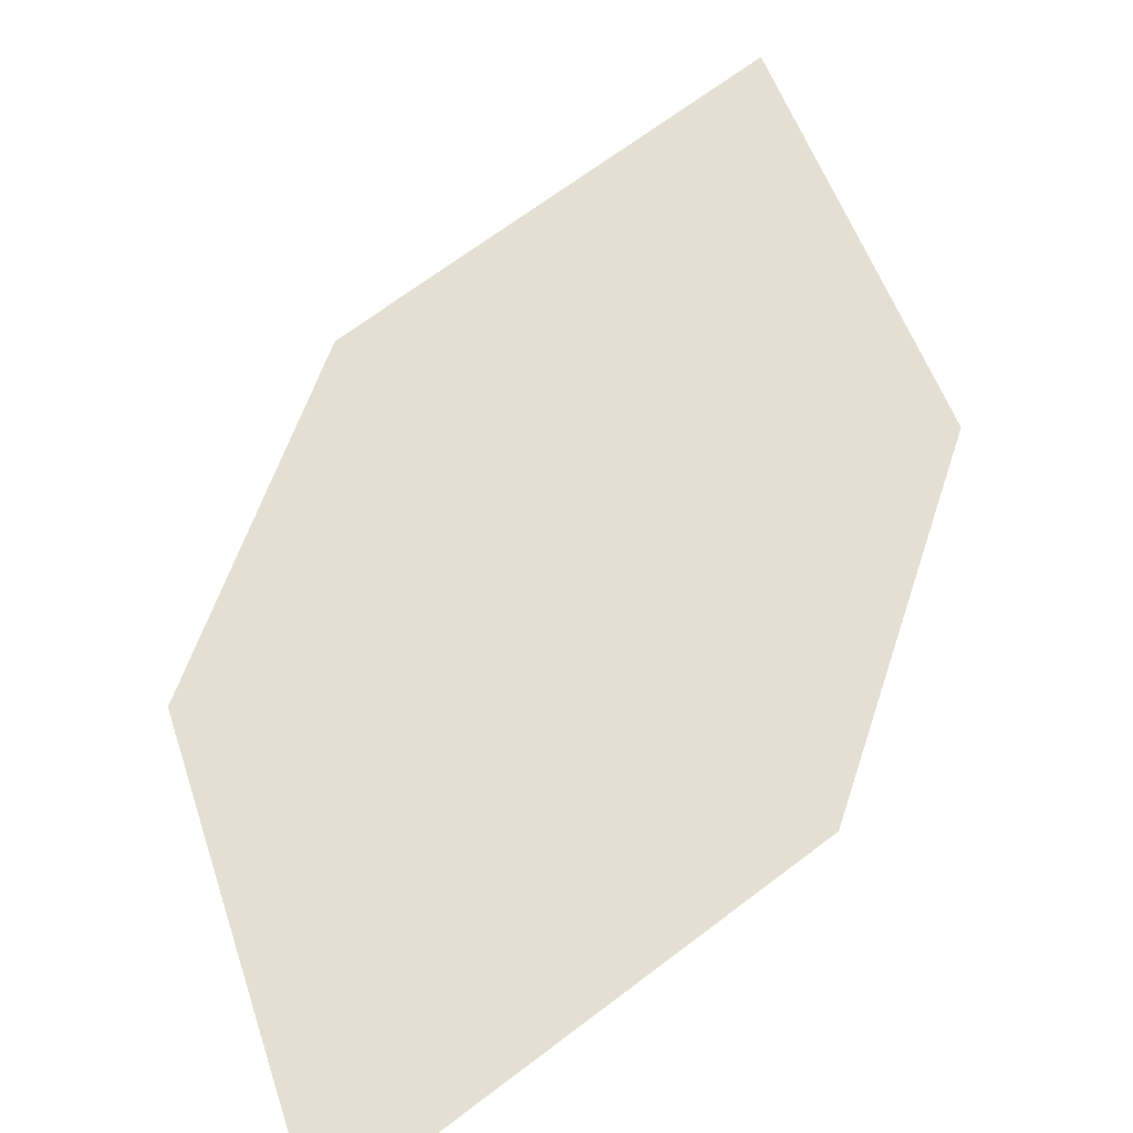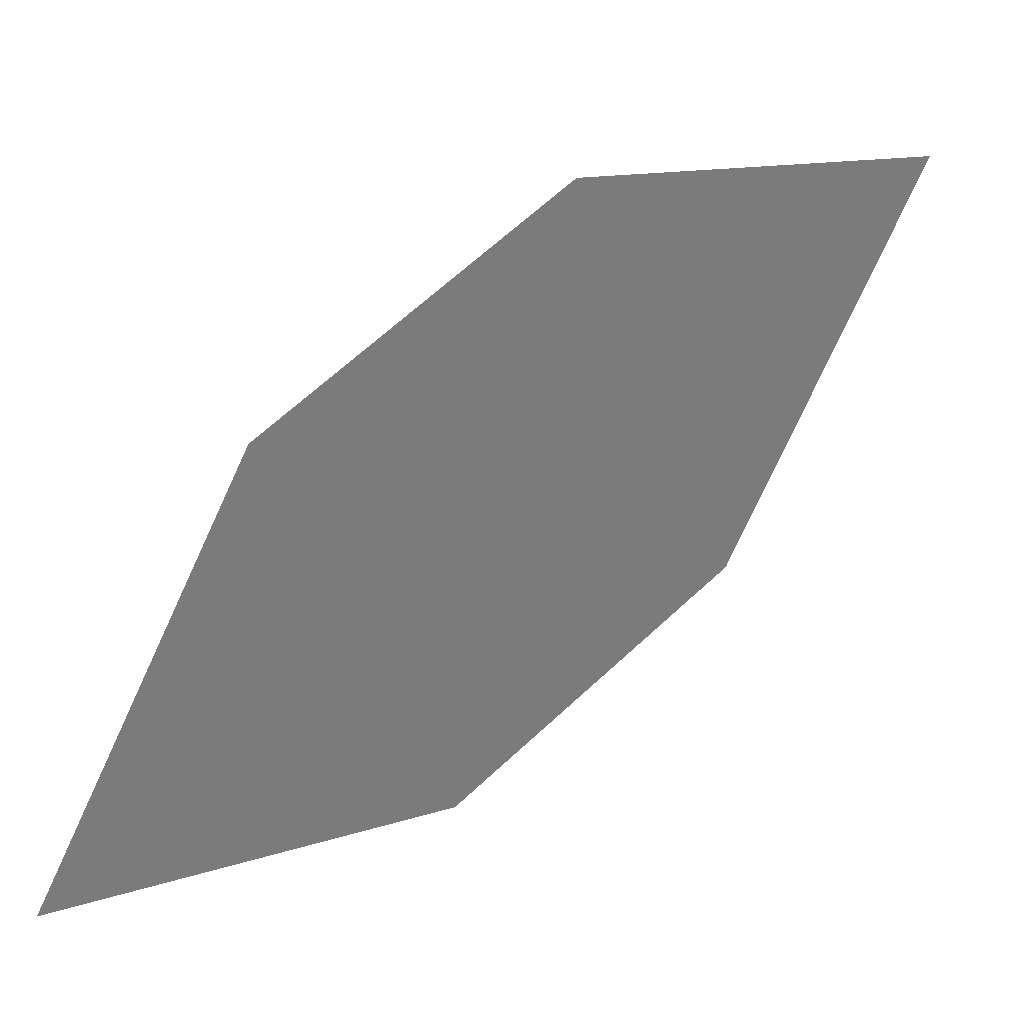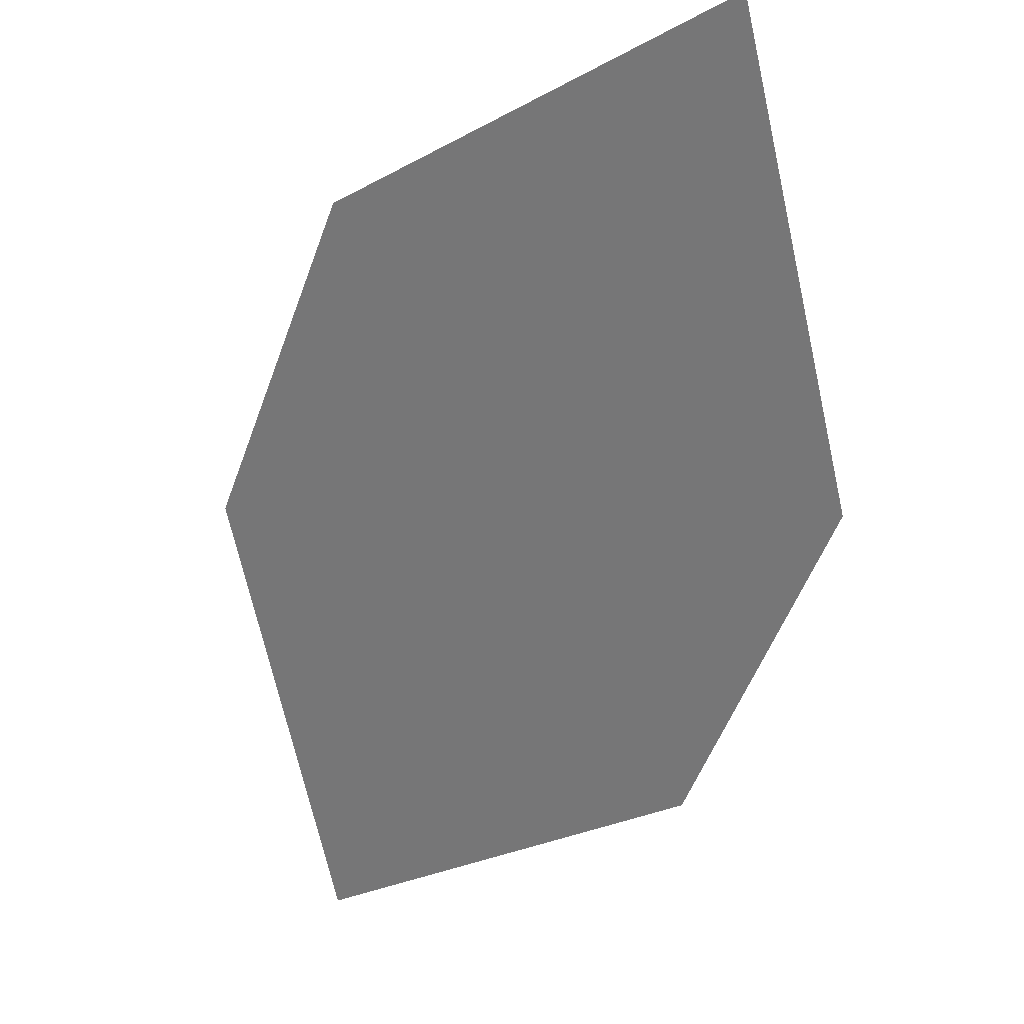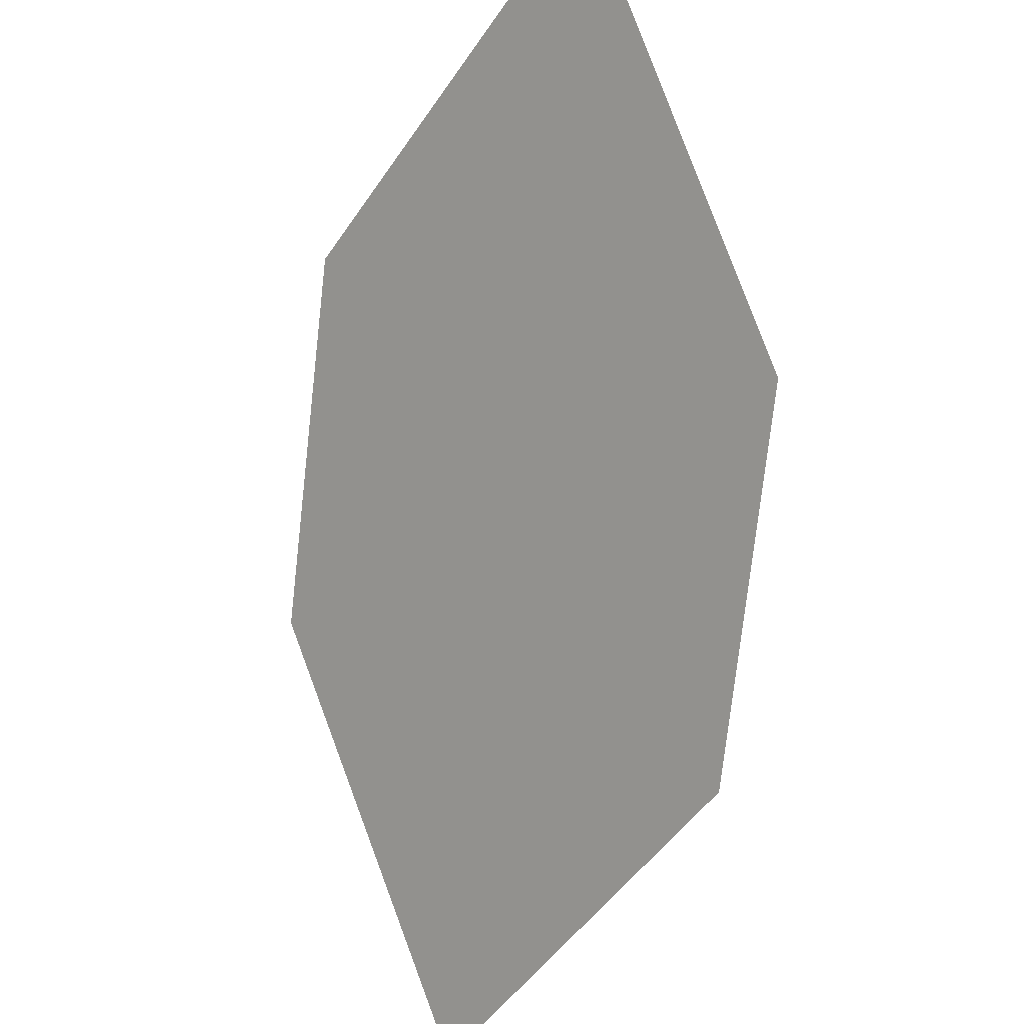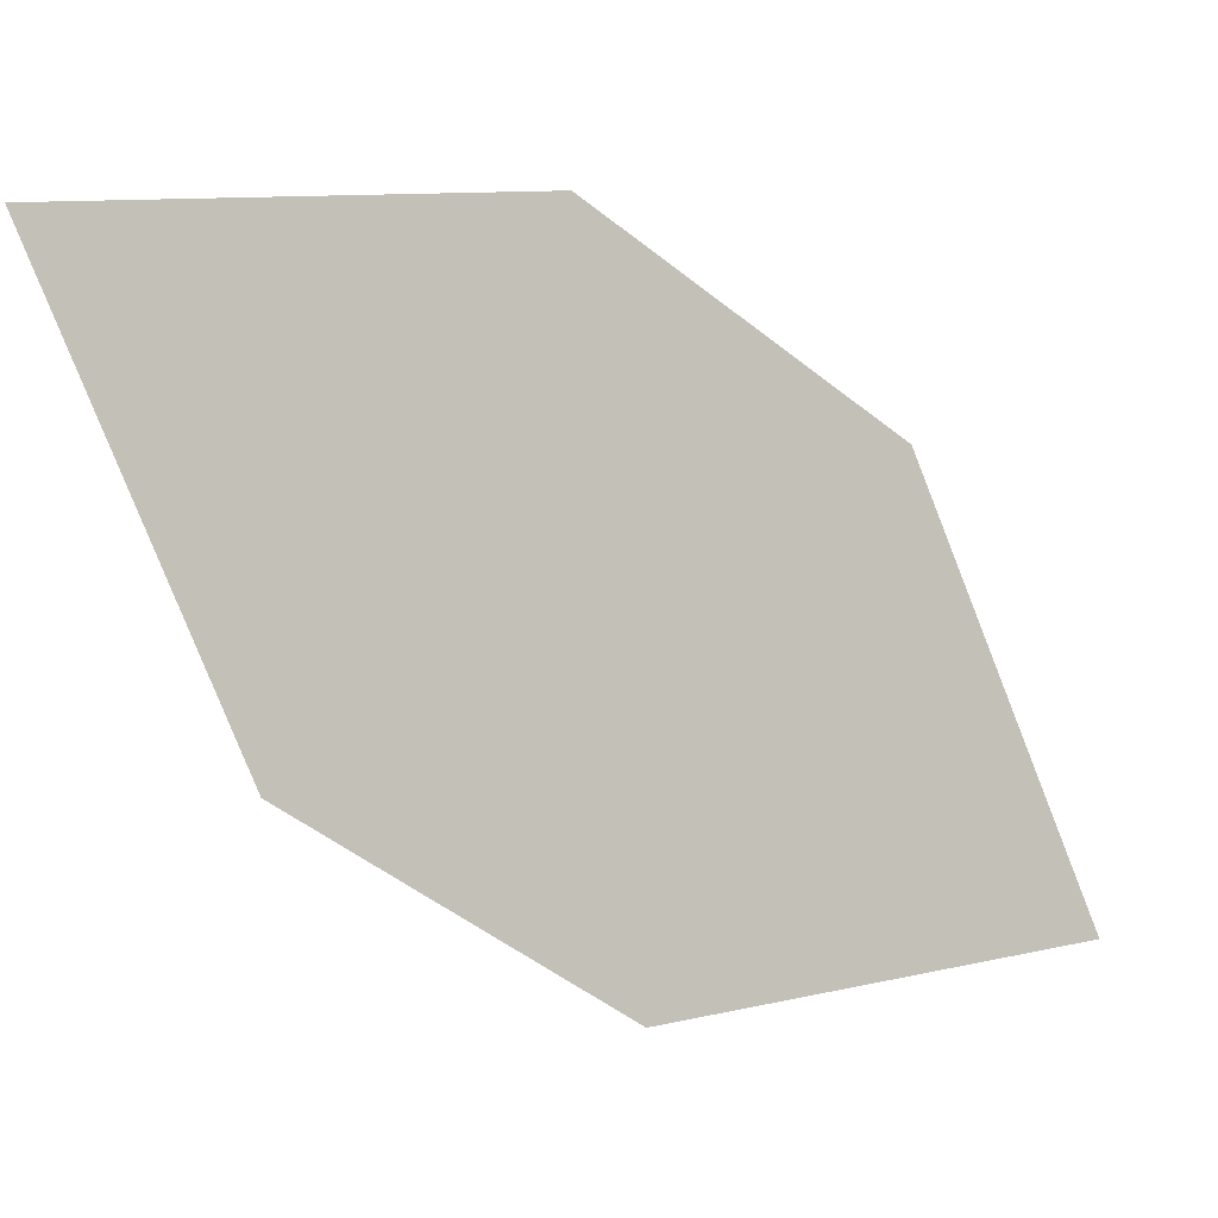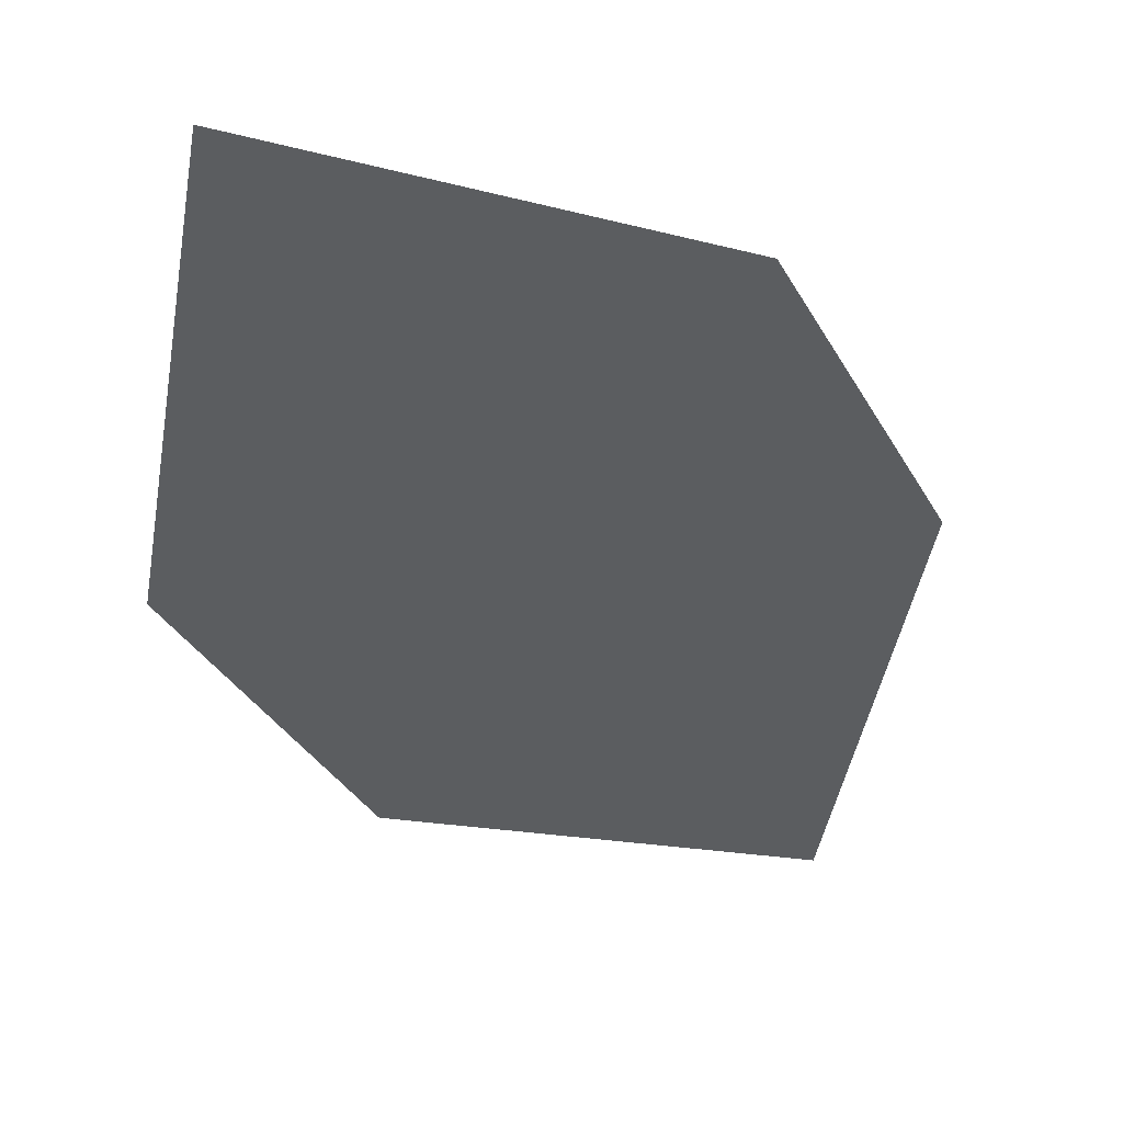
<metadata>
{"format":"obj","ext":"obj","renderer":"f3d","projection":"perspective","resolution":1024,"background":"white","views":[{"elev":17.9,"azim":-12.6,"up":"+Z"},{"elev":-7.7,"azim":-65.8,"up":"+Y"},{"elev":-7.3,"azim":11.5,"up":"+Y"},{"elev":-33.9,"azim":28.9,"up":"+Y"},{"elev":34.3,"azim":122.7,"up":"+Y"},{"elev":-74.6,"azim":-3.4,"up":"+Z"}]}
</metadata>
<code>
o leaves.191
v -0.01118 0.3295 1.319
v -0.01705 0.3722 1.345
v 0.03216 0.3402 1.342
v 0.04501 0.4097 1.392
v 0.001676 0.399 1.369
v 0.05089 0.367 1.367
f 1 4 5 2
f 1 3 6 4

</code>
